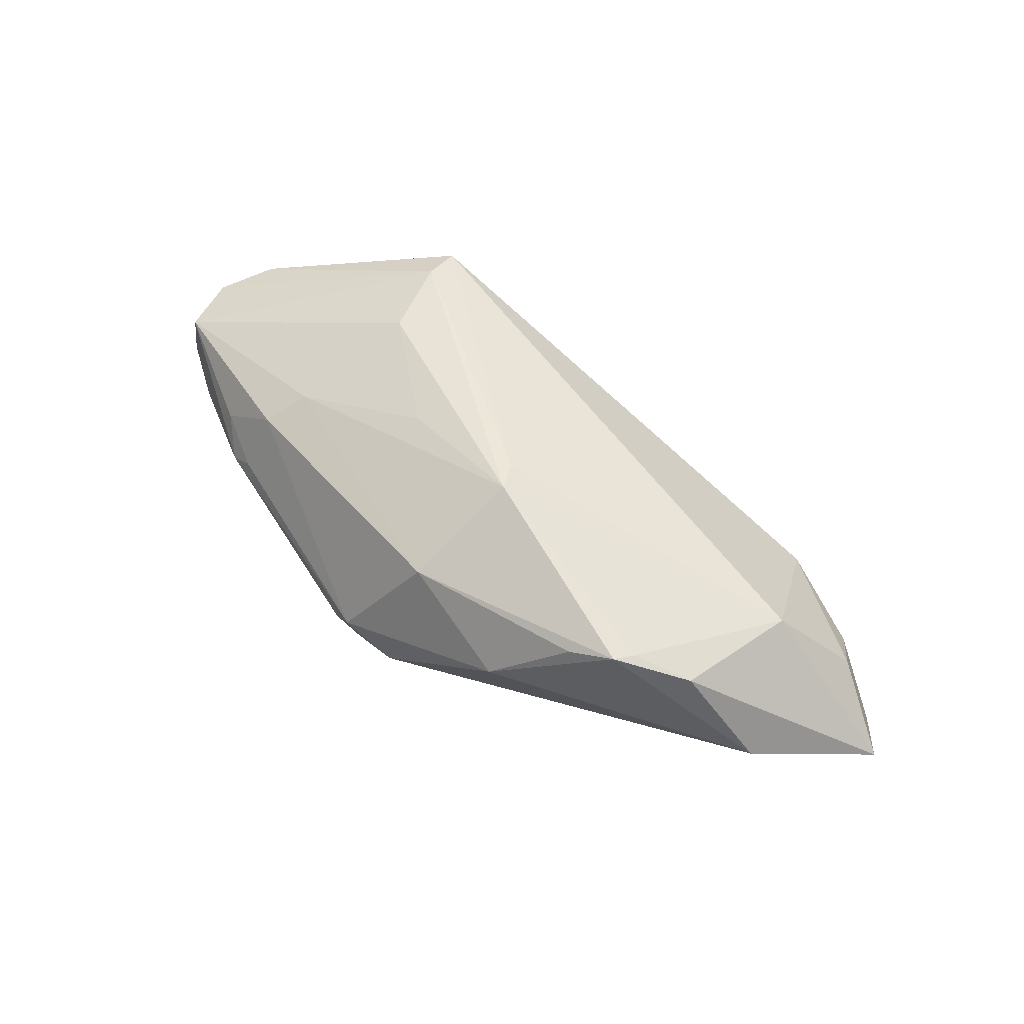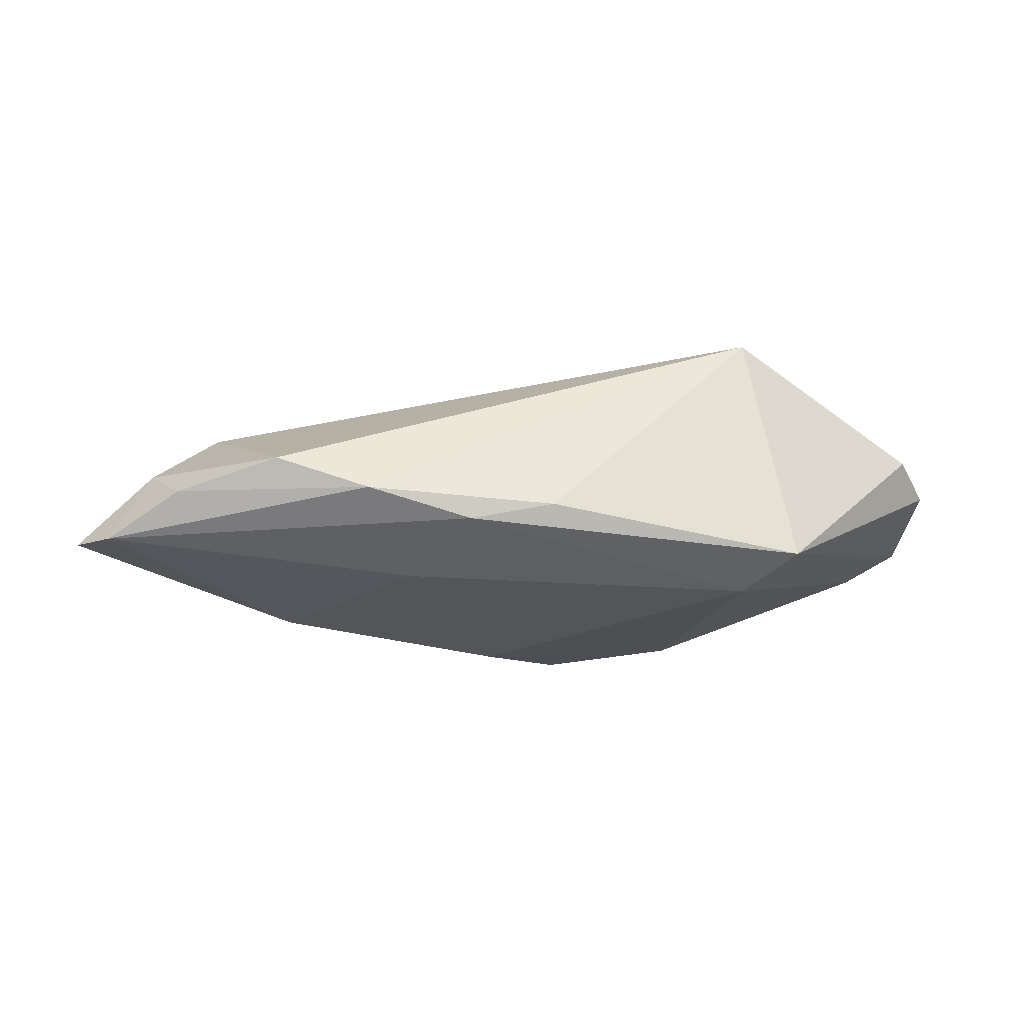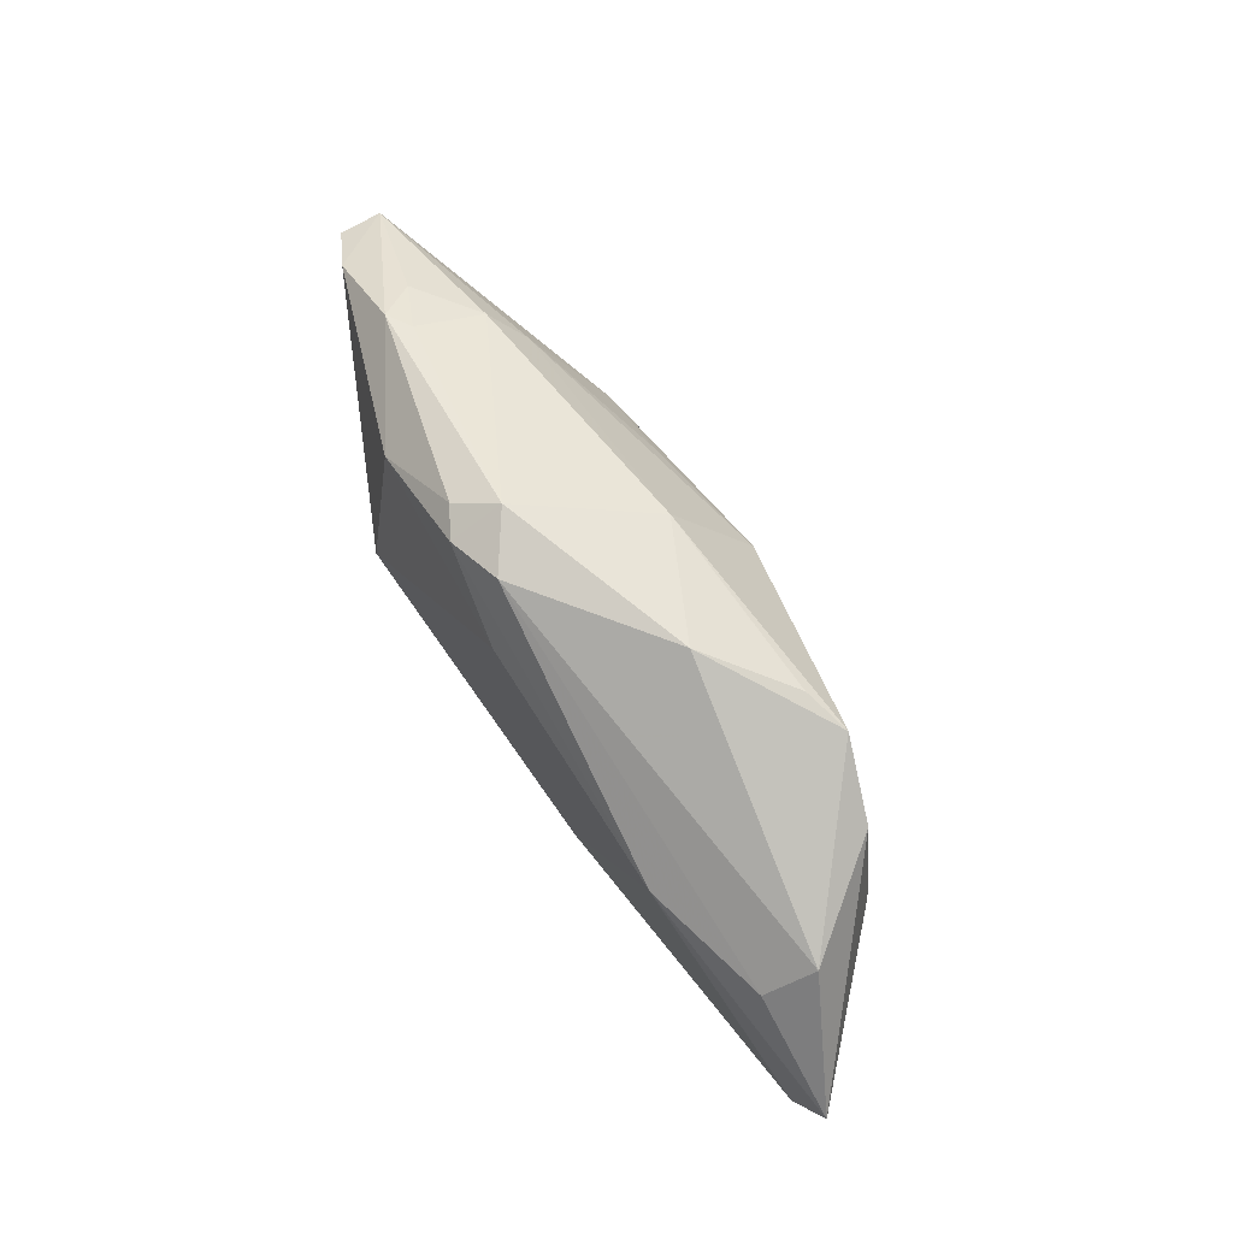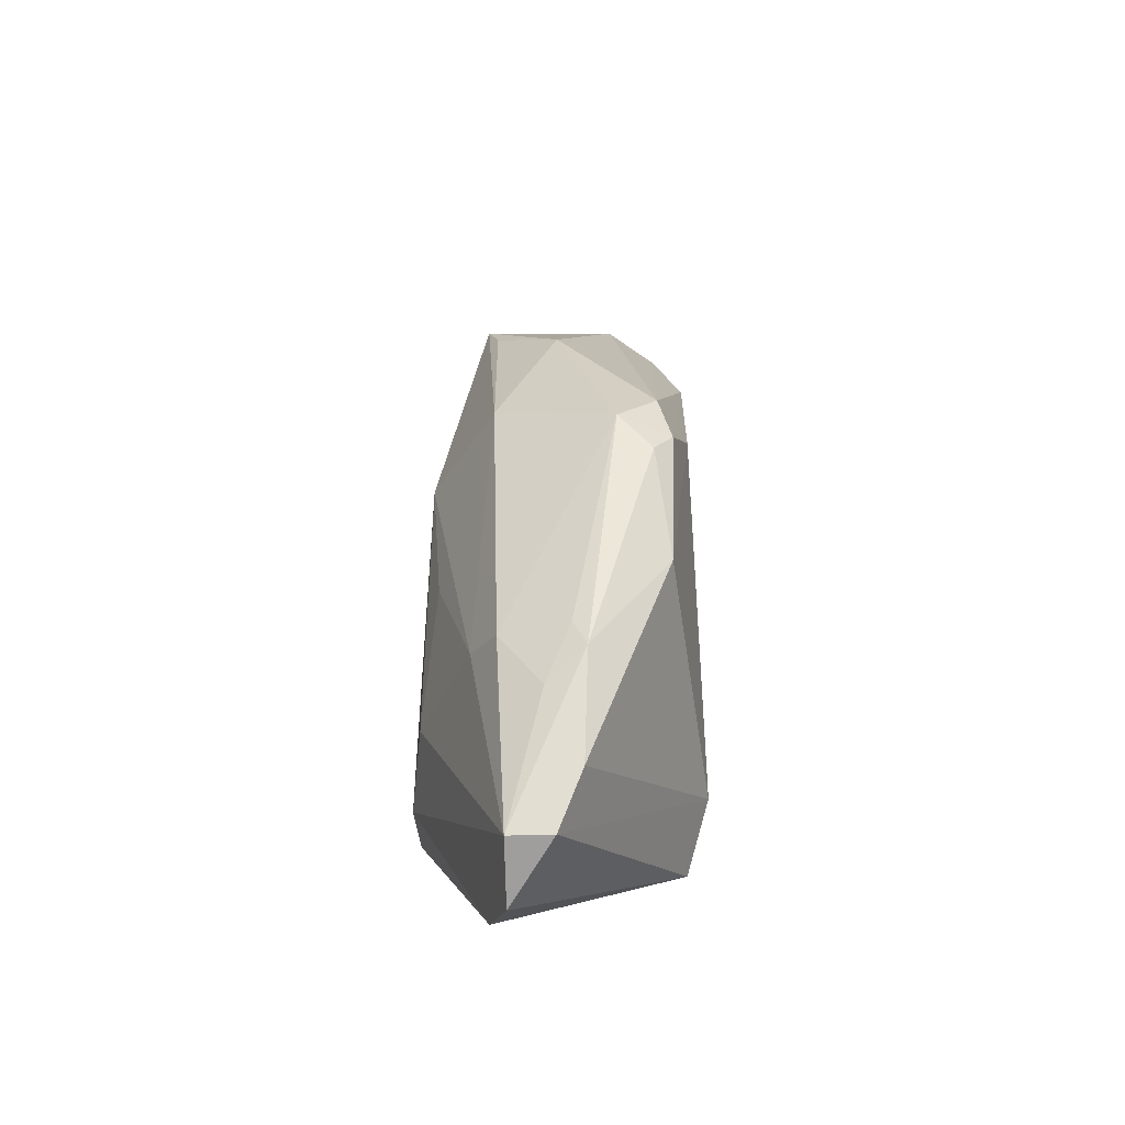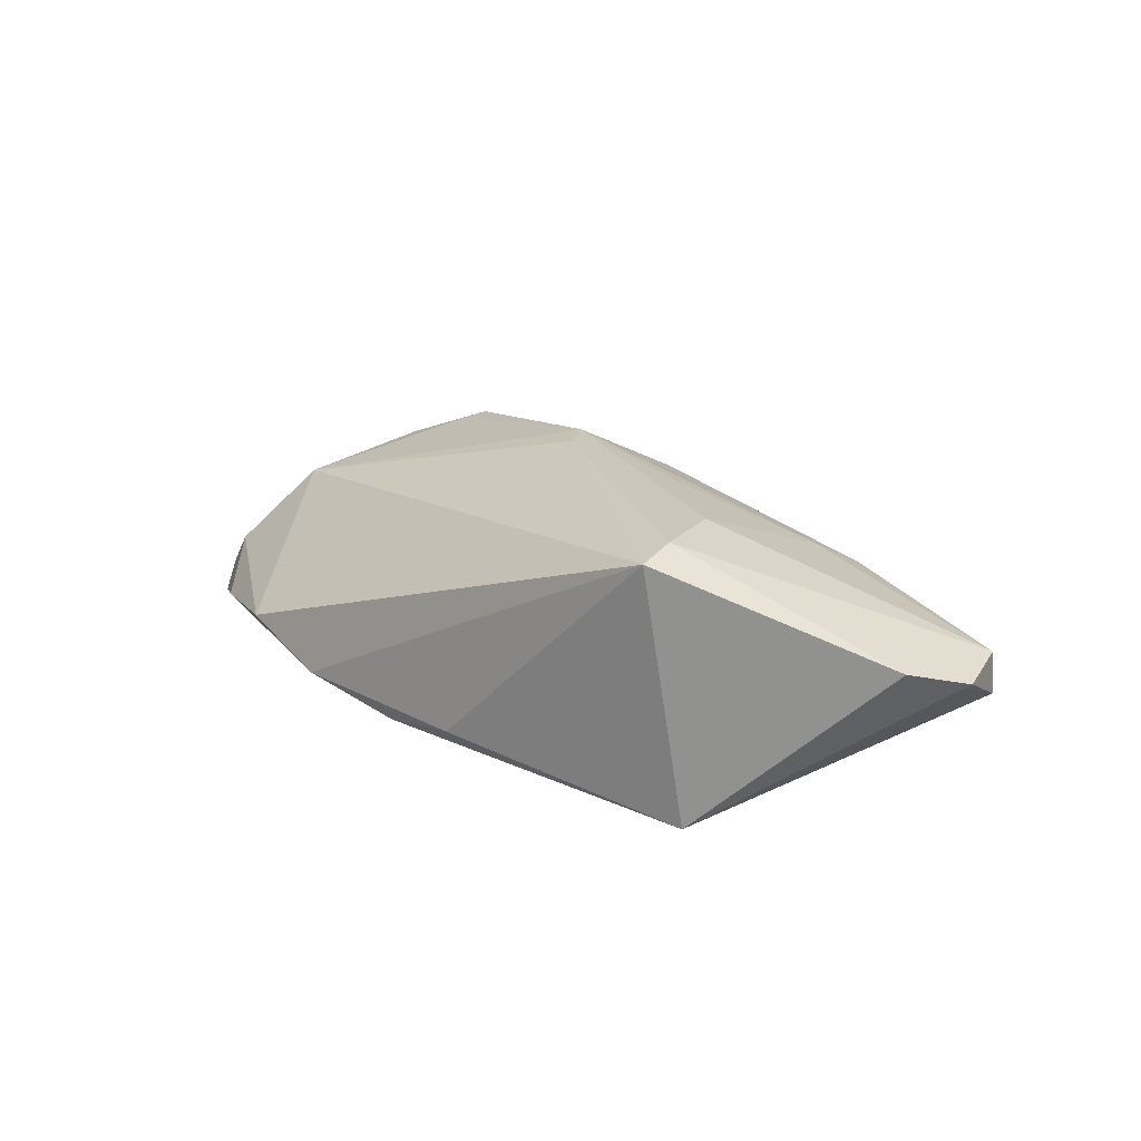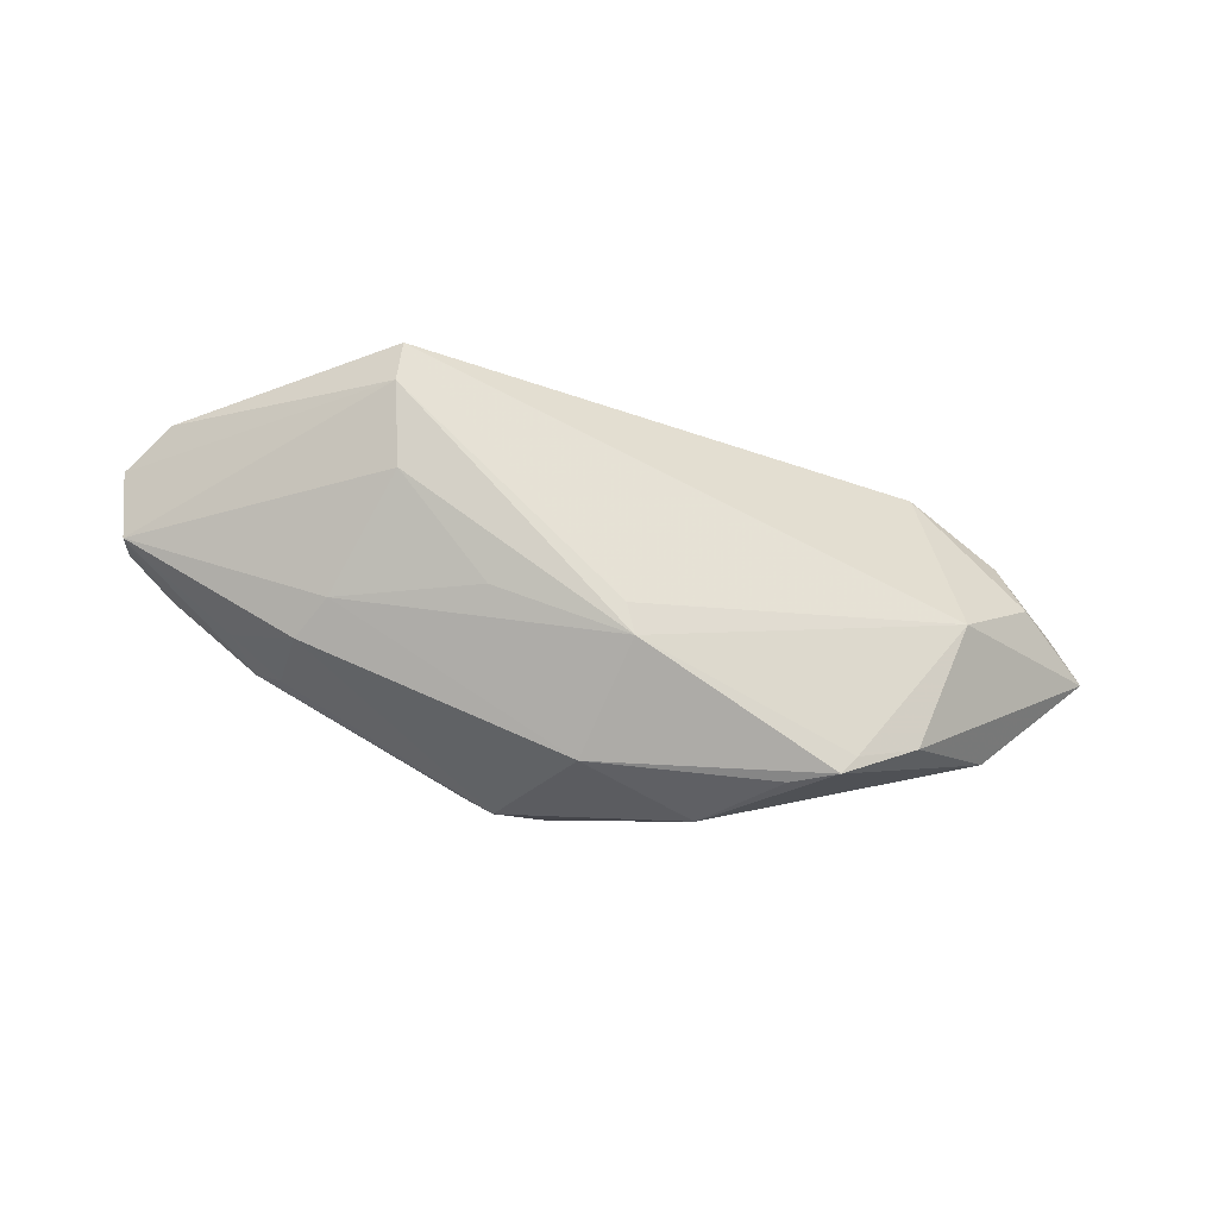
<metadata>
{"format":"obj","ext":"obj","renderer":"f3d","projection":"perspective","resolution":1024,"background":"white","views":[{"elev":51.4,"azim":-148.1,"up":"+Z"},{"elev":-28.8,"azim":-15.5,"up":"+Z"},{"elev":76.3,"azim":-124.6,"up":"+Y"},{"elev":26.0,"azim":90.6,"up":"+Y"},{"elev":24.1,"azim":33.5,"up":"+Z"},{"elev":72.4,"azim":-175.2,"up":"+Z"}]}
</metadata>
<code>
v 0.001121 0.01624 -0.01473
v -0.01175 0.02448 0.0007981
v -0.03535 -0.01925 -0.007738
v 0.001733 0.02026 0.007931
v 0.05126 0.002689 -0.00274
v 0.03493 0.008516 0.006548
v -0.02707 0.01976 0.009775
v 0.04047 0.01055 -0.003025
v 0.05747 -0.01032 0.00492
v 0.02536 -0.02448 0.01608
v -0.05391 -0.004859 -0.01431
v -0.04929 -0.005451 -0.005112
v 0.02561 -0.01951 0.01691
v -0.002281 0.003924 0.01549
v 0.04311 0.007273 0.001401
v 0.0115 0.02403 -0.006187
v -0.04334 0.009836 -0.01188
v 0.0313 0.004289 0.009606
v -0.0464 -0.0121 -0.01028
v -0.0282 0.01129 -0.01531
v 0.02435 -0.00948 0.01587
v 0.01526 0.02163 -0.01027
v -0.04469 0.01352 -0.005996
v 0.01185 0.02148 -0.01251
v -0.003491 0.007654 0.01562
v -0.03585 0.01547 0.006433
v 0.02599 0.01302 -0.01219
v 0.03723 0.01147 -0.001377
v 0.03096 -0.02448 -0.01449
v 0.005342 0.0233 -0.01089
v -0.01138 -0.02225 -0.01432
v -0.0214 0.02088 0.00839
v -0.02423 -0.02194 -0.01168
v 0.05635 -0.002238 0.00514
v -0.04102 -8.297e-05 0.004625
v 0.02621 -0.01713 -0.01691
v -0.001383 -0.02448 -0.01201
v -0.02884 0.01756 0.009241
v -0.05747 0.0009222 -0.01282
v -0.01612 -0.009879 -0.01691
v 0.05665 -0.001864 -3.105e-05
v 0.01315 0.002654 0.01412
v 0.0523 -0.01582 0.006929
f 9 29 41
f 41 34 9
f 5 34 41
f 25 38 35
f 29 31 36
f 36 31 40
f 36 27 5
f 5 41 36
f 36 41 29
f 39 35 26
f 26 35 38
f 26 23 39
f 39 20 11
f 11 20 40
f 40 31 11
f 17 23 30
f 30 20 17
f 39 23 17
f 17 20 39
f 33 11 31
f 3 19 33
f 19 11 33
f 6 18 34
f 2 16 30
f 30 23 2
f 34 18 21
f 25 35 14
f 43 29 9
f 12 35 39
f 12 11 19
f 3 35 12
f 12 19 3
f 39 11 12
f 40 20 1
f 1 36 40
f 27 36 1
f 29 43 10
f 3 33 10
f 10 35 3
f 10 14 35
f 8 34 5
f 8 22 16
f 5 27 8
f 27 22 8
f 25 18 4
f 18 6 4
f 4 6 16
f 16 2 4
f 42 18 25
f 25 21 42
f 42 21 18
f 27 1 24
f 24 22 27
f 24 20 30
f 24 1 20
f 30 16 24
f 16 22 24
f 29 10 37
f 37 10 33
f 37 31 29
f 37 33 31
f 34 21 13
f 13 10 43
f 13 21 25
f 9 34 13
f 13 43 9
f 25 14 13
f 14 10 13
f 15 6 34
f 34 8 15
f 32 4 2
f 6 15 28
f 28 15 8
f 16 6 28
f 28 8 16
f 7 2 23
f 7 32 2
f 23 26 7
f 7 26 38
f 7 38 25
f 25 4 7
f 4 32 7

</code>
